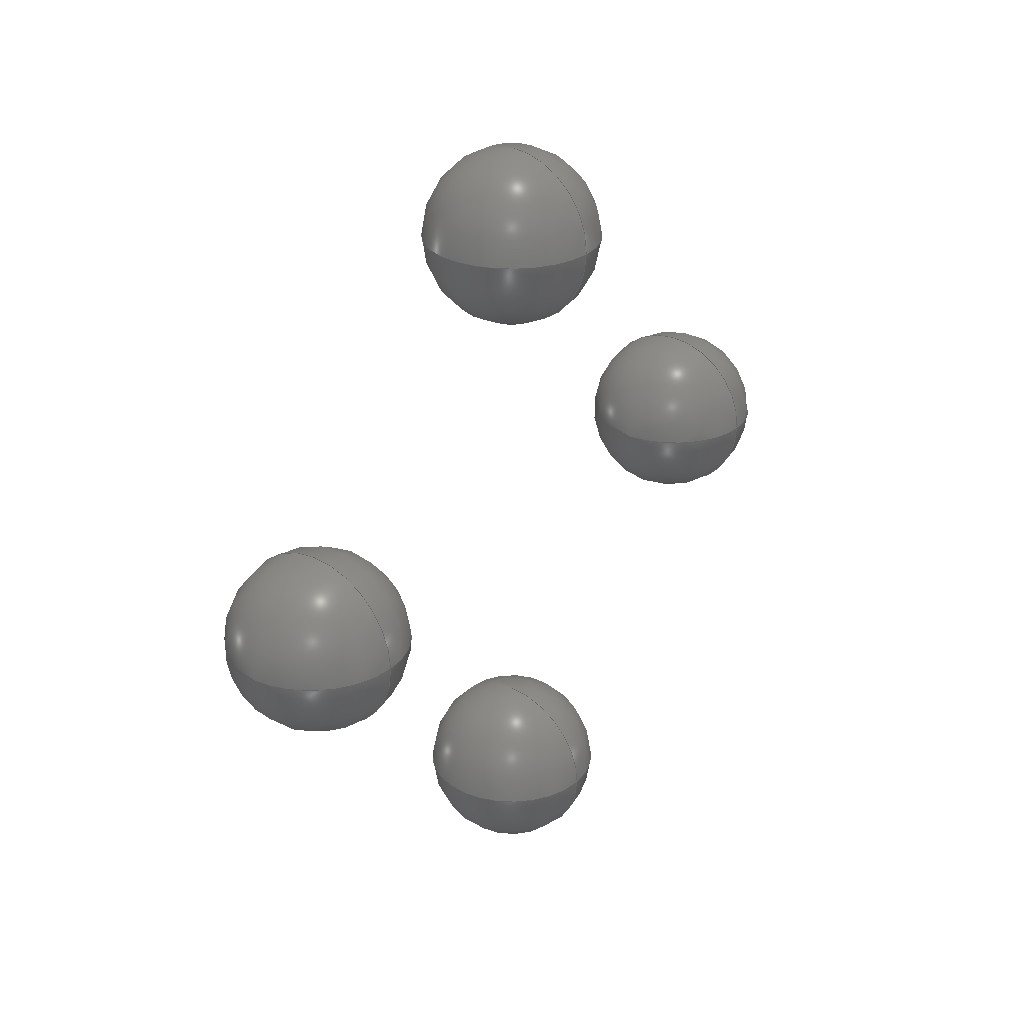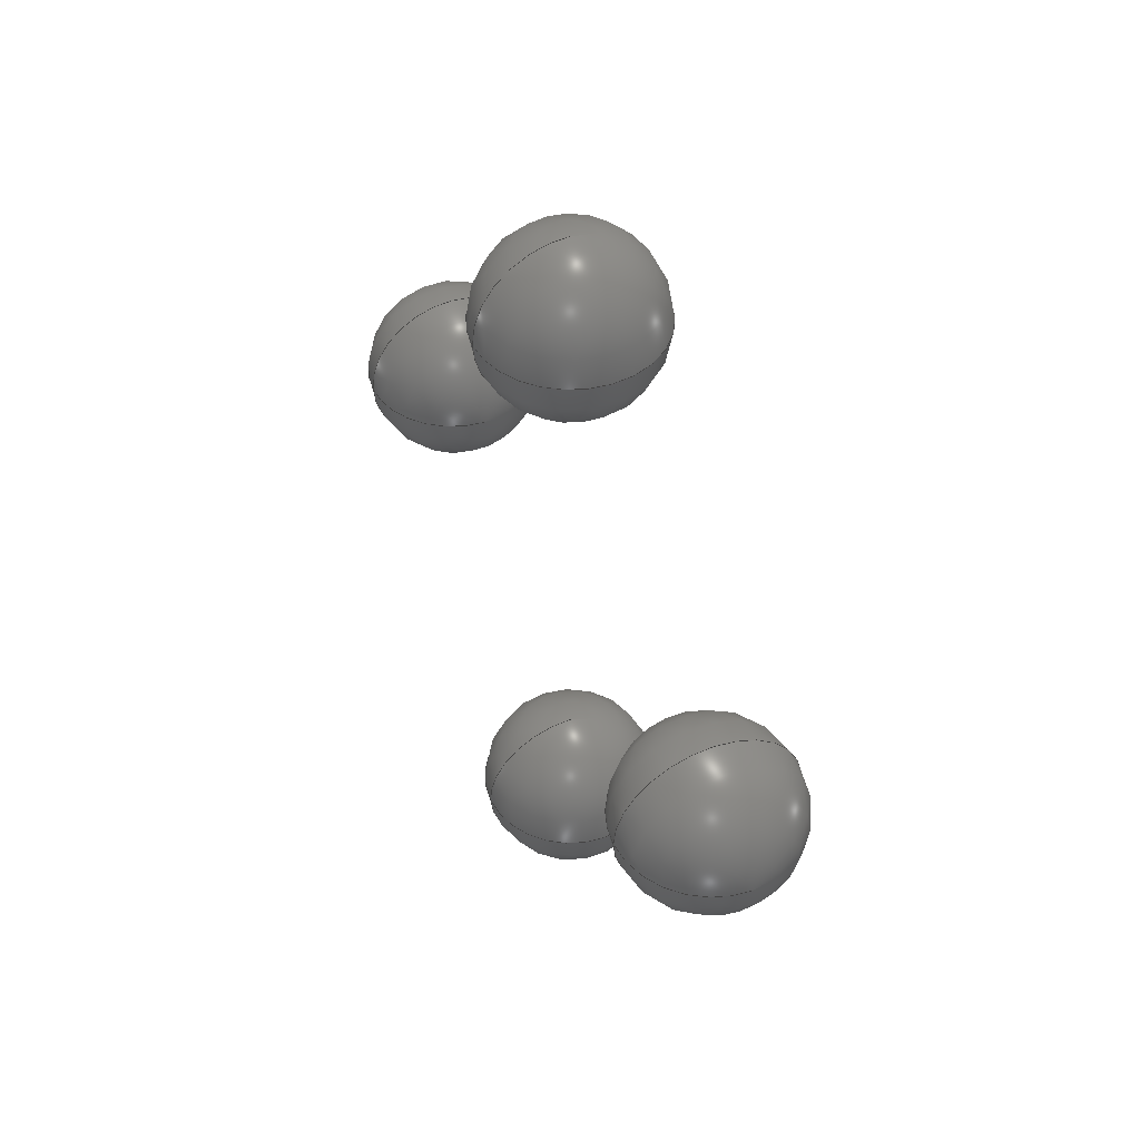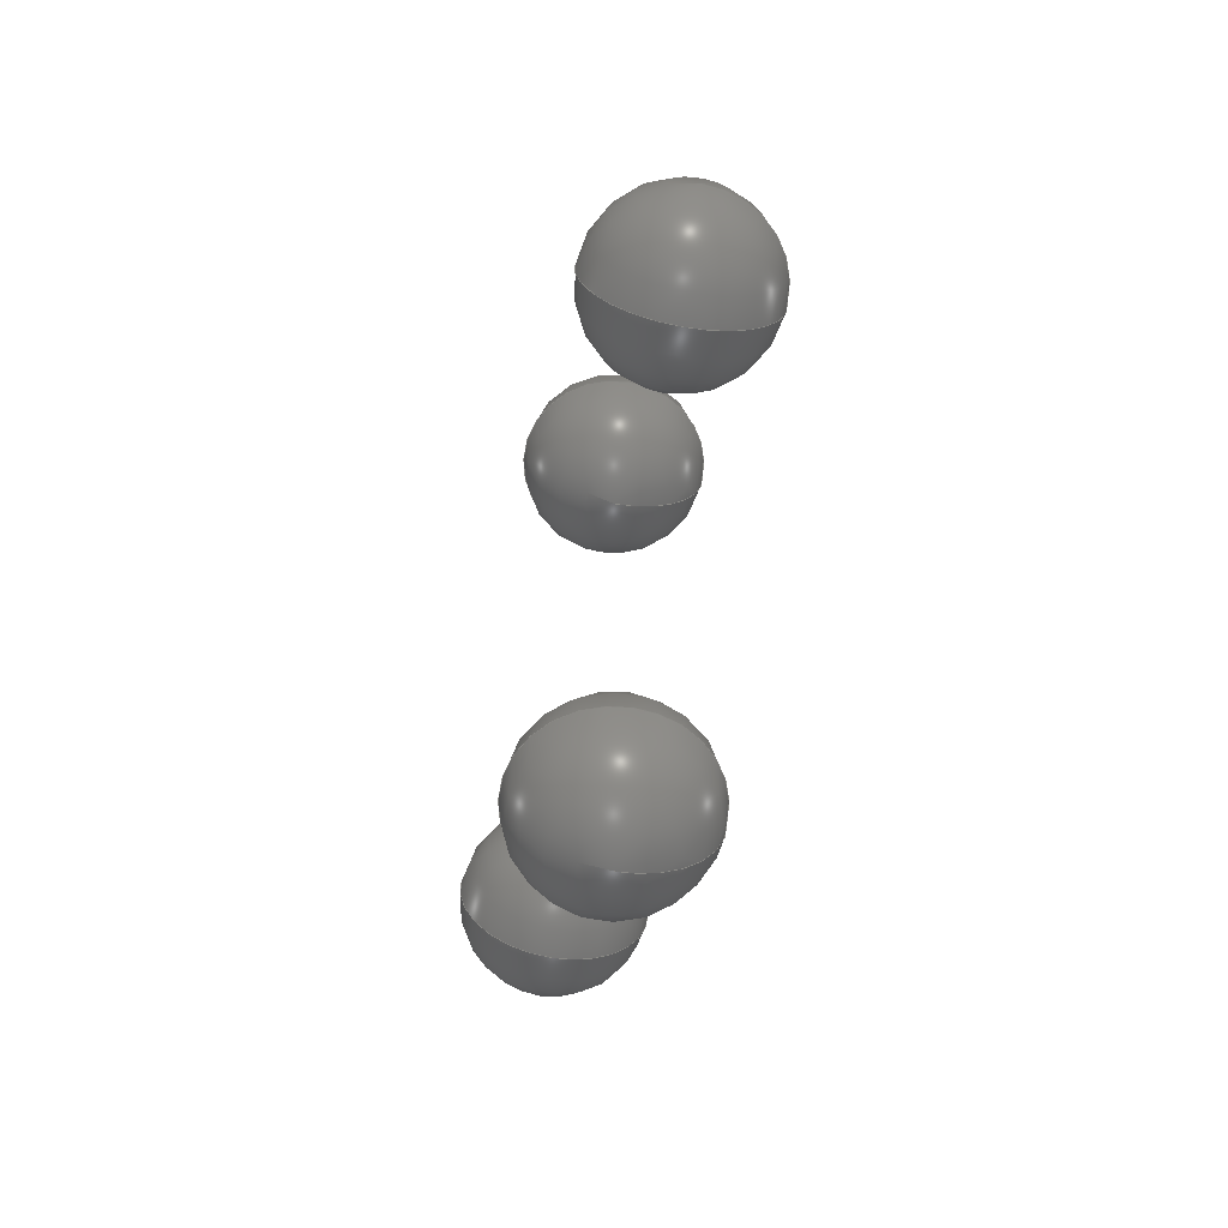
<metadata>
{"format":"step","ext":"step","renderer":"f3d","projection":"perspective","resolution":1024,"background":"white","views":[{"elev":28.7,"azim":36.3,"up":"+Y"},{"elev":46.7,"azim":157.5,"up":"+Y"},{"elev":-61.6,"azim":-10.3,"up":"+Y"}]}
</metadata>
<code>
ISO-10303-21;
DATA;
#1 = AXIS2_PLACEMENT_3D ( 'NONE', #69, #34, #183 ) ;
#2 =( GEOMETRIC_REPRESENTATION_CONTEXT ( 3 ) GLOBAL_UNCERTAINTY_ASSIGNED_CONTEXT ( ( #166 ) ) GLOBAL_UNIT_ASSIGNED_CONTEXT ( ( #152, #39, #12 ) ) REPRESENTATION_CONTEXT ( 'NONE', 'WORKASPACE' ) );
#3 = FACE_OUTER_BOUND ( 'NONE', #132, .T. ) ;
#4 = ORIENTED_EDGE ( 'NONE', *, *, #172, .F. ) ;
#5 = APPROVAL_STATUS ( 'not_yet_approved' ) ;
#6 = DESIGN_CONTEXT ( 'detailed design', #227, 'design' ) ;
#7 = AXIS2_PLACEMENT_3D ( 'NONE', #17, #201, #145 ) ;
#8 = ADVANCED_FACE ( 'NONE', ( #27 ), #50, .T. ) ;
#9 = ORIENTED_EDGE ( 'NONE', *, *, #172, .T. ) ;
#10 = APPLICATION_PROTOCOL_DEFINITION ( 'international standard', 'config_control_design', 1994, #199 ) ;
#11 = APPROVAL_DATE_TIME ( #189, #159 ) ;
#12 =( NAMED_UNIT ( * ) SI_UNIT ( $, .STERADIAN. ) SOLID_ANGLE_UNIT ( ) );
#13 = EDGE_CURVE ( 'NONE', #76, #191, #106, .T. ) ;
#14 = DIRECTION ( 'NONE',  ( 0, -1.837e-16, -1 ) ) ;
#15 = CC_DESIGN_APPROVAL ( #159, ( #112 ) ) ;
#16 = CARTESIAN_POINT ( 'NONE',  ( 2.5, 5.25, -1.5 ) ) ;
#17 = CARTESIAN_POINT ( 'NONE',  ( 2.5, 5.25, 0 ) ) ;
#18 = EDGE_CURVE ( 'NONE', #57, #96, #19, .T. ) ;
#19 = CIRCLE ( 'NONE', #111, 1.5 ) ;
#20 = AXIS2_PLACEMENT_3D ( 'NONE', #149, #37, #110 ) ;
#21 = FACE_OUTER_BOUND ( 'NONE', #130, .T. ) ;
#22 = DIRECTION ( 'NONE',  ( 1, 0, 0 ) ) ;
#23 = AXIS2_PLACEMENT_3D ( 'NONE', #135, #175, #22 ) ;
#24 = DIRECTION ( 'NONE',  ( 0, -1.837e-16, -1 ) ) ;
#25 = EDGE_CURVE ( 'NONE', #188, #233, #128, .T. ) ;
#26 = SPHERICAL_SURFACE ( 'NONE', #78, 1.5 ) ;
#27 = FACE_OUTER_BOUND ( 'NONE', #84, .T. ) ;
#28 = PRODUCT_RELATED_PRODUCT_CATEGORY ( 'detail', '', ( #45 ) ) ;
#29 = AXIS2_PLACEMENT_3D ( 'NONE', #218, #136, #83 ) ;
#30 = DIRECTION ( 'NONE',  ( -0, 1.837e-16, 1 ) ) ;
#31 = SPHERICAL_SURFACE ( 'NONE', #32, 1.5 ) ;
#32 = AXIS2_PLACEMENT_3D ( 'NONE', #203, #53, #200 ) ;
#33 = DIRECTION ( 'NONE',  ( -0, 6.123e-17, 1 ) ) ;
#34 = DIRECTION ( 'NONE',  ( 1.225e-16, -1.837e-16, -1 ) ) ;
#35 = DIRECTION ( 'NONE',  ( 0, -6.123e-17, -1 ) ) ;
#36 = SHELL_BASED_SURFACE_MODEL ( 'NONE', ( #192, #181, #198, #219 ) );
#37 = DIRECTION ( 'NONE',  ( 1.225e-16, 6.123e-17, 1 ) ) ;
#38 = VERTEX_POINT ( 'NONE', #47 ) ;
#39 =( NAMED_UNIT ( * ) PLANE_ANGLE_UNIT ( ) SI_UNIT ( $, .RADIAN. ) );
#40 = ORIENTED_EDGE ( 'NONE', *, *, #217, .T. ) ;
#41 = APPROVAL_ROLE ( '' ) ;
#42 = LOCAL_TIME ( 21, 1, 47, #77 ) ;
#43 = ORIENTED_EDGE ( 'NONE', *, *, #202, .T. ) ;
#44 = EDGE_LOOP ( 'NONE', ( #60, #205 ) ) ;
#45 = PRODUCT ( 'bearing_696-zz_1_3stp_Default_sldprt', 'bearing_696-zz_1_3stp_Default_sldprt', '', ( #153 ) ) ;
#46 = MANIFOLD_SURFACE_SHAPE_REPRESENTATION ( 'bearing_696-zz_1_3stp_Default_sldprt', ( #36, #23 ), #2 ) ;
#47 = CARTESIAN_POINT ( 'NONE',  ( 2.5, -1.5, 5.25 ) ) ;
#48 = DIRECTION ( 'NONE',  ( 1, 0, 0 ) ) ;
#49 = AXIS2_PLACEMENT_3D ( 'NONE', #168, #169, #99 ) ;
#50 = SPHERICAL_SURFACE ( 'NONE', #121, 1.5 ) ;
#51 = SHAPE_DEFINITION_REPRESENTATION ( #174, #46 ) ;
#52 = CARTESIAN_POINT ( 'NONE',  ( 2.5, -5.25, 6.429e-16 ) ) ;
#53 = DIRECTION ( 'NONE',  ( 0, -1, 1.225e-16 ) ) ;
#54 = DIRECTION ( 'NONE',  ( -0, 6.123e-17, 1 ) ) ;
#55 = DIRECTION ( 'NONE',  ( 0, -1, 1.225e-16 ) ) ;
#56 = ADVANCED_FACE ( 'NONE', ( #206 ), #31, .T. ) ;
#57 = VERTEX_POINT ( 'NONE', #74 ) ;
#58 = APPROVAL_STATUS ( 'not_yet_approved' ) ;
#59 = APPLICATION_PROTOCOL_DEFINITION ( 'international standard', 'config_control_design', 1994, #227 ) ;
#60 = ORIENTED_EDGE ( 'NONE', *, *, #217, .F. ) ;
#61 = COORDINATED_UNIVERSAL_TIME_OFFSET ( 6, 0, .AHEAD. ) ;
#62 = LOCAL_TIME ( 21, 1, 47, #98 ) ;
#63 = ORIENTED_EDGE ( 'NONE', *, *, #90, .T. ) ;
#64 = ADVANCED_FACE ( 'NONE', ( #108 ), #186, .T. ) ;
#65 = SECURITY_CLASSIFICATION ( '', '', #119 ) ;
#66 = PERSON_AND_ORGANIZATION_ROLE ( 'creator' ) ;
#67 = PERSON_AND_ORGANIZATION ( #176, #117 ) ;
#68 = DIRECTION ( 'NONE',  ( 0, -1, 0 ) ) ;
#69 = CARTESIAN_POINT ( 'NONE',  ( 2.5, -9.644e-16, -5.25 ) ) ;
#70 = DIRECTION ( 'NONE',  ( 0, 0, 1 ) ) ;
#71 = CARTESIAN_POINT ( 'NONE',  ( 2.5, -5.25, 6.429e-16 ) ) ;
#72 = AXIS2_PLACEMENT_3D ( 'NONE', #197, #30, #68 ) ;
#73 = CARTESIAN_POINT ( 'NONE',  ( 2.5, 3.215e-16, 5.25 ) ) ;
#74 = CARTESIAN_POINT ( 'NONE',  ( 2.5, -5.25, 1.5 ) ) ;
#75 = CC_DESIGN_PERSON_AND_ORGANIZATION_ASSIGNMENT ( #131, #133, ( #101 ) ) ;
#76 = VERTEX_POINT ( 'NONE', #92 ) ;
#77 = COORDINATED_UNIVERSAL_TIME_OFFSET ( 6, 0, .AHEAD. ) ;
#78 = AXIS2_PLACEMENT_3D ( 'NONE', #97, #24, #187 ) ;
#79 = ORIENTED_EDGE ( 'NONE', *, *, #25, .T. ) ;
#80 = CC_DESIGN_PERSON_AND_ORGANIZATION_ASSIGNMENT ( #157, #66, ( #112 ) ) ;
#81 = CALENDAR_DATE ( 2023, 21, 11 ) ;
#82 = ORIENTED_EDGE ( 'NONE', *, *, #202, .F. ) ;
#83 = DIRECTION ( 'NONE',  ( -1, 0, 0 ) ) ;
#84 = EDGE_LOOP ( 'NONE', ( #4, #226 ) ) ;
#85 = CC_DESIGN_DATE_AND_TIME_ASSIGNMENT ( #196, #142, ( #65 ) ) ;
#86 = CARTESIAN_POINT ( 'NONE',  ( 2.5, -5.25, 6.429e-16 ) ) ;
#87 = AXIS2_PLACEMENT_3D ( 'NONE', #216, #109, #144 ) ;
#88 = LOCAL_TIME ( 21, 1, 47, #195 ) ;
#89 = CARTESIAN_POINT ( 'NONE',  ( 2.5, 1.5, -5.25 ) ) ;
#90 = EDGE_CURVE ( 'NONE', #57, #96, #160, .T. ) ;
#91 = SPHERICAL_SURFACE ( 'NONE', #170, 1.5 ) ;
#92 = CARTESIAN_POINT ( 'NONE',  ( 2.5, -1.5, -5.25 ) ) ;
#93 = APPROVAL_DATE_TIME ( #210, #179 ) ;
#94 = CARTESIAN_POINT ( 'NONE',  ( 2.5, 1.5, 5.25 ) ) ;
#95 = PERSON_AND_ORGANIZATION ( #176, #117 ) ;
#96 = VERTEX_POINT ( 'NONE', #163 ) ;
#97 = CARTESIAN_POINT ( 'NONE',  ( 2.5, -9.644e-16, -5.25 ) ) ;
#98 = COORDINATED_UNIVERSAL_TIME_OFFSET ( 6, 0, .AHEAD. ) ;
#99 = DIRECTION ( 'NONE',  ( 0, 0, -1 ) ) ;
#100 = CALENDAR_DATE ( 2023, 21, 11 ) ;
#101 = PRODUCT_DEFINITION ( 'UNKNOWN', '', #112, #6 ) ;
#102 = CIRCLE ( 'NONE', #1, 1.5 ) ;
#103 = PERSON_AND_ORGANIZATION ( #176, #117 ) ;
#104 = DIRECTION ( 'NONE',  ( 1, 0, 0 ) ) ;
#105 = ADVANCED_FACE ( 'NONE', ( #184 ), #164, .T. ) ;
#106 = CIRCLE ( 'NONE', #72, 1.5 ) ;
#107 = CC_DESIGN_SECURITY_CLASSIFICATION ( #65, ( #112 ) ) ;
#108 = FACE_OUTER_BOUND ( 'NONE', #228, .T. ) ;
#109 = DIRECTION ( 'NONE',  ( 0, 1, 0 ) ) ;
#110 = DIRECTION ( 'NONE',  ( 1, 0, 0 ) ) ;
#111 = AXIS2_PLACEMENT_3D ( 'NONE', #52, #162, #70 ) ;
#112 = PRODUCT_DEFINITION_FORMATION_WITH_SPECIFIED_SOURCE ( 'ANY', '', #45, .NOT_KNOWN. ) ;
#113 = EDGE_LOOP ( 'NONE', ( #230, #43 ) ) ;
#114 = CALENDAR_DATE ( 2023, 21, 11 ) ;
#115 = PERSON_AND_ORGANIZATION_ROLE ( 'design_owner' ) ;
#116 = EDGE_LOOP ( 'NONE', ( #82, #79 ) ) ;
#117 = ORGANIZATION ( 'UNSPECIFIED', 'UNSPECIFIED', '' ) ;
#118 = EDGE_CURVE ( 'NONE', #207, #38, #211, .T. ) ;
#119 = SECURITY_CLASSIFICATION_LEVEL ( 'unclassified' ) ;
#120 = CALENDAR_DATE ( 2023, 21, 11 ) ;
#121 = AXIS2_PLACEMENT_3D ( 'NONE', #180, #14, #48 ) ;
#122 = CC_DESIGN_DATE_AND_TIME_ASSIGNMENT ( #204, #229, ( #101 ) ) ;
#123 = CARTESIAN_POINT ( 'NONE',  ( 2.5, 3.215e-16, 5.25 ) ) ;
#124 = SPHERICAL_SURFACE ( 'NONE', #234, 1.5 ) ;
#125 = DIRECTION ( 'NONE',  ( 1.225e-16, -1, 1.225e-16 ) ) ;
#126 = CC_DESIGN_PERSON_AND_ORGANIZATION_ASSIGNMENT ( #103, #213, ( #112 ) ) ;
#127 = DIRECTION ( 'NONE',  ( 0, 1, 0 ) ) ;
#128 = CIRCLE ( 'NONE', #49, 1.5 ) ;
#129 = CC_DESIGN_APPROVAL ( #179, ( #101 ) ) ;
#130 = EDGE_LOOP ( 'NONE', ( #173, #9 ) ) ;
#131 = PERSON_AND_ORGANIZATION ( #176, #117 ) ;
#132 = EDGE_LOOP ( 'NONE', ( #151, #40 ) ) ;
#133 = PERSON_AND_ORGANIZATION_ROLE ( 'creator' ) ;
#134 = ORIENTED_EDGE ( 'NONE', *, *, #90, .F. ) ;
#135 = CARTESIAN_POINT ( 'NONE',  ( 0, 0, 0 ) ) ;
#136 = DIRECTION ( 'NONE',  ( 1.225e-16, 1, -0 ) ) ;
#137 = CALENDAR_DATE ( 2023, 21, 11 ) ;
#138 = APPROVAL_ROLE ( '' ) ;
#139 = LOCAL_TIME ( 21, 1, 47, #208 ) ;
#140 = PERSON_AND_ORGANIZATION ( #176, #117 ) ;
#141 = APPROVAL ( #235, 'UNSPECIFIED' ) ;
#142 = DATE_TIME_ROLE ( 'classification_date' ) ;
#143 = ADVANCED_FACE ( 'NONE', ( #221 ), #146, .T. ) ;
#144 = DIRECTION ( 'NONE',  ( 1, 0, 0 ) ) ;
#145 = DIRECTION ( 'NONE',  ( 1, 0, 0 ) ) ;
#146 = SPHERICAL_SURFACE ( 'NONE', #7, 1.5 ) ;
#147 = AXIS2_PLACEMENT_3D ( 'NONE', #71, #55, #236 ) ;
#148 = DIRECTION ( 'NONE',  ( 1, 0, 0 ) ) ;
#149 = CARTESIAN_POINT ( 'NONE',  ( 2.5, 3.215e-16, 5.25 ) ) ;
#150 = AXIS2_PLACEMENT_3D ( 'NONE', #86, #125, #223 ) ;
#151 = ORIENTED_EDGE ( 'NONE', *, *, #118, .F. ) ;
#152 =( LENGTH_UNIT ( ) NAMED_UNIT ( * ) SI_UNIT ( .MILLI., .METRE. ) );
#153 = MECHANICAL_CONTEXT ( 'NONE', #199, 'mechanical' ) ;
#154 = APPROVAL_PERSON_ORGANIZATION ( #190, #179, #225 ) ;
#155 = EDGE_LOOP ( 'NONE', ( #134, #224 ) ) ;
#156 = ADVANCED_FACE ( 'NONE', ( #161 ), #91, .T. ) ;
#157 = PERSON_AND_ORGANIZATION ( #176, #117 ) ;
#158 = LOCAL_TIME ( 21, 1, 47, #61 ) ;
#159 = APPROVAL ( #5, 'UNSPECIFIED' ) ;
#160 = CIRCLE ( 'NONE', #150, 1.5 ) ;
#161 = FACE_OUTER_BOUND ( 'NONE', #44, .T. ) ;
#162 = DIRECTION ( 'NONE',  ( 0, 1, -1.225e-16 ) ) ;
#163 = CARTESIAN_POINT ( 'NONE',  ( 2.5, -5.25, -1.5 ) ) ;
#164 = SPHERICAL_SURFACE ( 'NONE', #87, 1.5 ) ;
#165 = APPROVAL_PERSON_ORGANIZATION ( #167, #159, #41 ) ;
#166 = UNCERTAINTY_MEASURE_WITH_UNIT (LENGTH_MEASURE( 1e-05 ), #152, 'distance_accuracy_value', 'NONE');
#167 = PERSON_AND_ORGANIZATION ( #176, #117 ) ;
#168 = CARTESIAN_POINT ( 'NONE',  ( 2.5, 5.25, 0 ) ) ;
#169 = DIRECTION ( 'NONE',  ( 0, -1, 0 ) ) ;
#170 = AXIS2_PLACEMENT_3D ( 'NONE', #123, #54, #104 ) ;
#171 = APPROVAL_PERSON_ORGANIZATION ( #140, #141, #138 ) ;
#172 = EDGE_CURVE ( 'NONE', #76, #191, #102, .T. ) ;
#173 = ORIENTED_EDGE ( 'NONE', *, *, #13, .F. ) ;
#174 = PRODUCT_DEFINITION_SHAPE ( 'NONE', 'NONE',  #101 ) ;
#175 = DIRECTION ( 'NONE',  ( 0, 0, 1 ) ) ;
#176 = PERSON ( 'UNSPECIFIED', 'UNSPECIFIED', 'UNSPECIFIED', ('UNSPECIFIED'), ('UNSPECIFIED'), ('UNSPECIFIED') ) ;
#177 = DATE_AND_TIME ( #100, #88 ) ;
#178 = APPROVAL_DATE_TIME ( #177, #141 ) ;
#179 = APPROVAL ( #58, 'UNSPECIFIED' ) ;
#180 = CARTESIAN_POINT ( 'NONE',  ( 2.5, -9.644e-16, -5.25 ) ) ;
#181 = OPEN_SHELL ( 'NONE', ( #64, #56 ) ) ;
#182 = CIRCLE ( 'NONE', #29, 1.5 ) ;
#183 = DIRECTION ( 'NONE',  ( 0, 1, 0 ) ) ;
#184 = FACE_OUTER_BOUND ( 'NONE', #113, .T. ) ;
#185 = CC_DESIGN_PERSON_AND_ORGANIZATION_ASSIGNMENT ( #95, #115, ( #45 ) ) ;
#186 = SPHERICAL_SURFACE ( 'NONE', #147, 1.5 ) ;
#187 = DIRECTION ( 'NONE',  ( 1, 0, 0 ) ) ;
#188 = VERTEX_POINT ( 'NONE', #16 ) ;
#189 = DATE_AND_TIME ( #114, #42 ) ;
#190 = PERSON_AND_ORGANIZATION ( #176, #117 ) ;
#191 = VERTEX_POINT ( 'NONE', #89 ) ;
#192 = OPEN_SHELL ( 'NONE', ( #232, #8 ) ) ;
#193 = ADVANCED_FACE ( 'NONE', ( #3 ), #124, .T. ) ;
#194 = ORIENTED_EDGE ( 'NONE', *, *, #18, .F. ) ;
#195 = COORDINATED_UNIVERSAL_TIME_OFFSET ( 6, 0, .AHEAD. ) ;
#196 = DATE_AND_TIME ( #120, #62 ) ;
#197 = CARTESIAN_POINT ( 'NONE',  ( 2.5, -9.644e-16, -5.25 ) ) ;
#198 = OPEN_SHELL ( 'NONE', ( #105, #143 ) ) ;
#199 = APPLICATION_CONTEXT ( 'configuration controlled 3d designs of mechanical parts and assemblies' ) ;
#200 = DIRECTION ( 'NONE',  ( 1, 0, 0 ) ) ;
#201 = DIRECTION ( 'NONE',  ( 0, 1, 0 ) ) ;
#202 = EDGE_CURVE ( 'NONE', #188, #233, #182, .T. ) ;
#203 = CARTESIAN_POINT ( 'NONE',  ( 2.5, -5.25, 6.429e-16 ) ) ;
#204 = DATE_AND_TIME ( #81, #139 ) ;
#205 = ORIENTED_EDGE ( 'NONE', *, *, #118, .T. ) ;
#206 = FACE_OUTER_BOUND ( 'NONE', #155, .T. ) ;
#207 = VERTEX_POINT ( 'NONE', #94 ) ;
#208 = COORDINATED_UNIVERSAL_TIME_OFFSET ( 6, 0, .AHEAD. ) ;
#209 = AXIS2_PLACEMENT_3D ( 'NONE', #222, #35, #127 ) ;
#210 = DATE_AND_TIME ( #137, #158 ) ;
#211 = CIRCLE ( 'NONE', #209, 1.5 ) ;
#212 = CC_DESIGN_APPROVAL ( #141, ( #65 ) ) ;
#213 = PERSON_AND_ORGANIZATION_ROLE ( 'design_supplier' ) ;
#214 = CC_DESIGN_PERSON_AND_ORGANIZATION_ASSIGNMENT ( #67, #215, ( #65 ) ) ;
#215 = PERSON_AND_ORGANIZATION_ROLE ( 'classification_officer' ) ;
#216 = CARTESIAN_POINT ( 'NONE',  ( 2.5, 5.25, 0 ) ) ;
#217 = EDGE_CURVE ( 'NONE', #207, #38, #220, .T. ) ;
#218 = CARTESIAN_POINT ( 'NONE',  ( 2.5, 5.25, 0 ) ) ;
#219 = OPEN_SHELL ( 'NONE', ( #193, #156 ) ) ;
#220 = CIRCLE ( 'NONE', #20, 1.5 ) ;
#221 = FACE_OUTER_BOUND ( 'NONE', #116, .T. ) ;
#222 = CARTESIAN_POINT ( 'NONE',  ( 2.5, 3.215e-16, 5.25 ) ) ;
#223 = DIRECTION ( 'NONE',  ( 1, 0, 0 ) ) ;
#224 = ORIENTED_EDGE ( 'NONE', *, *, #18, .T. ) ;
#225 = APPROVAL_ROLE ( '' ) ;
#226 = ORIENTED_EDGE ( 'NONE', *, *, #13, .T. ) ;
#227 = APPLICATION_CONTEXT ( 'configuration controlled 3d designs of mechanical parts and assemblies' ) ;
#228 = EDGE_LOOP ( 'NONE', ( #194, #63 ) ) ;
#229 = DATE_TIME_ROLE ( 'creation_date' ) ;
#230 = ORIENTED_EDGE ( 'NONE', *, *, #25, .F. ) ;
#231 = CARTESIAN_POINT ( 'NONE',  ( 2.5, 5.25, 1.5 ) ) ;
#232 = ADVANCED_FACE ( 'NONE', ( #21 ), #26, .T. ) ;
#233 = VERTEX_POINT ( 'NONE', #231 ) ;
#234 = AXIS2_PLACEMENT_3D ( 'NONE', #73, #33, #148 ) ;
#235 = APPROVAL_STATUS ( 'not_yet_approved' ) ;
#236 = DIRECTION ( 'NONE',  ( 1, 0, 0 ) ) ;
ENDSEC;
END-ISO-10303-21;

</code>
